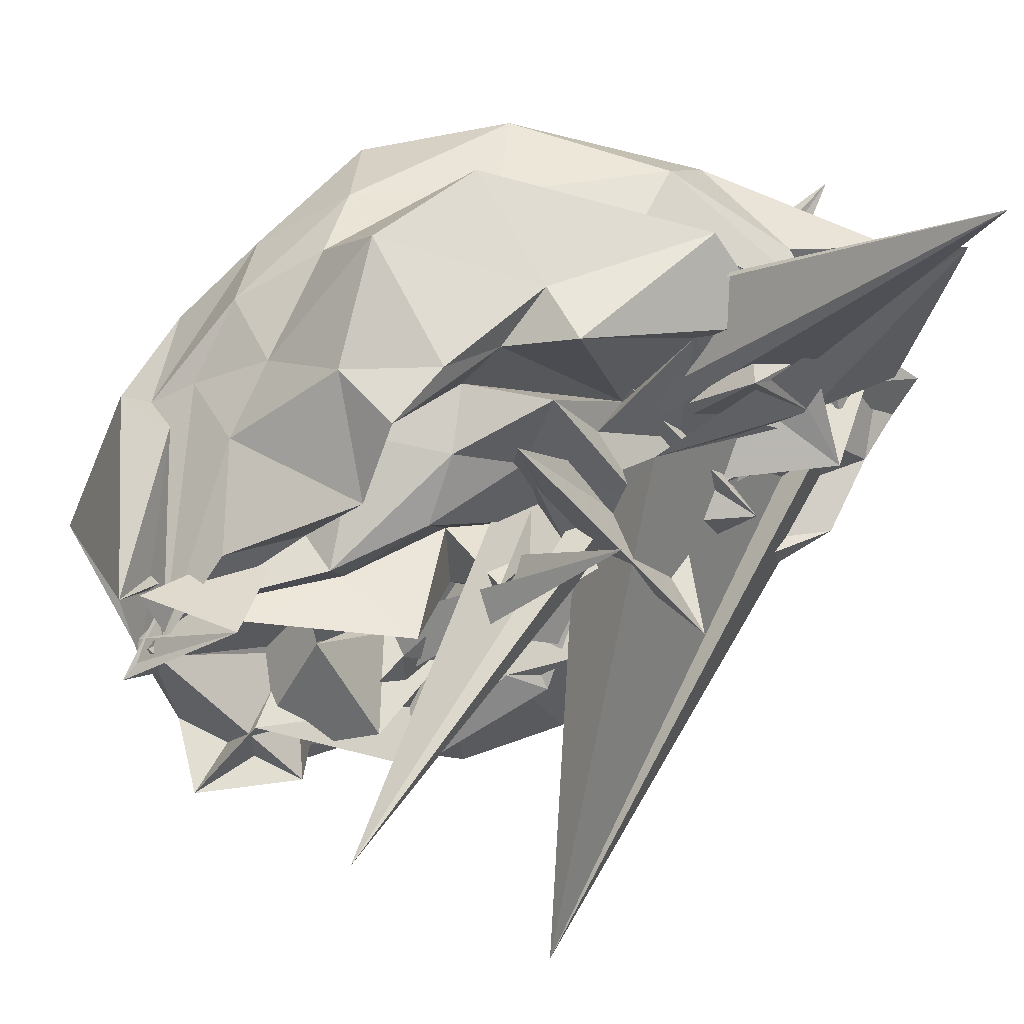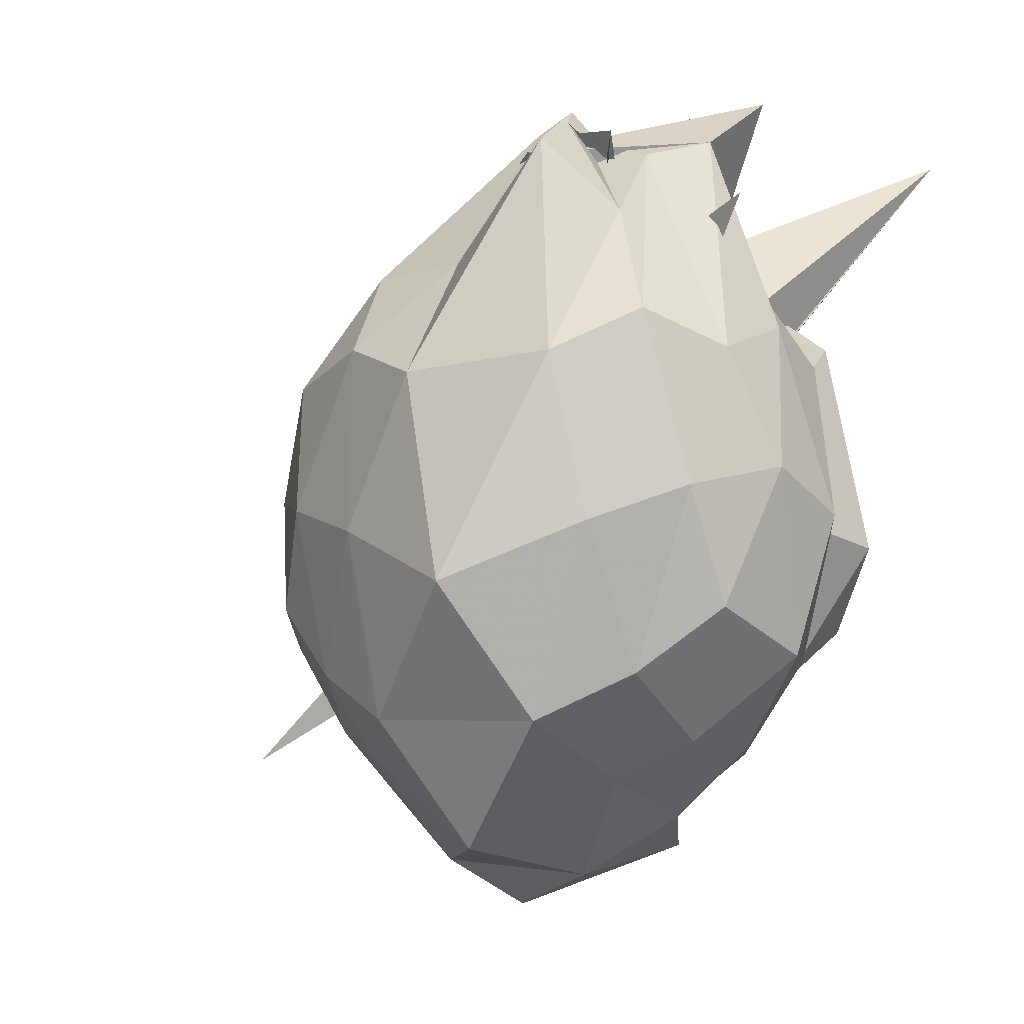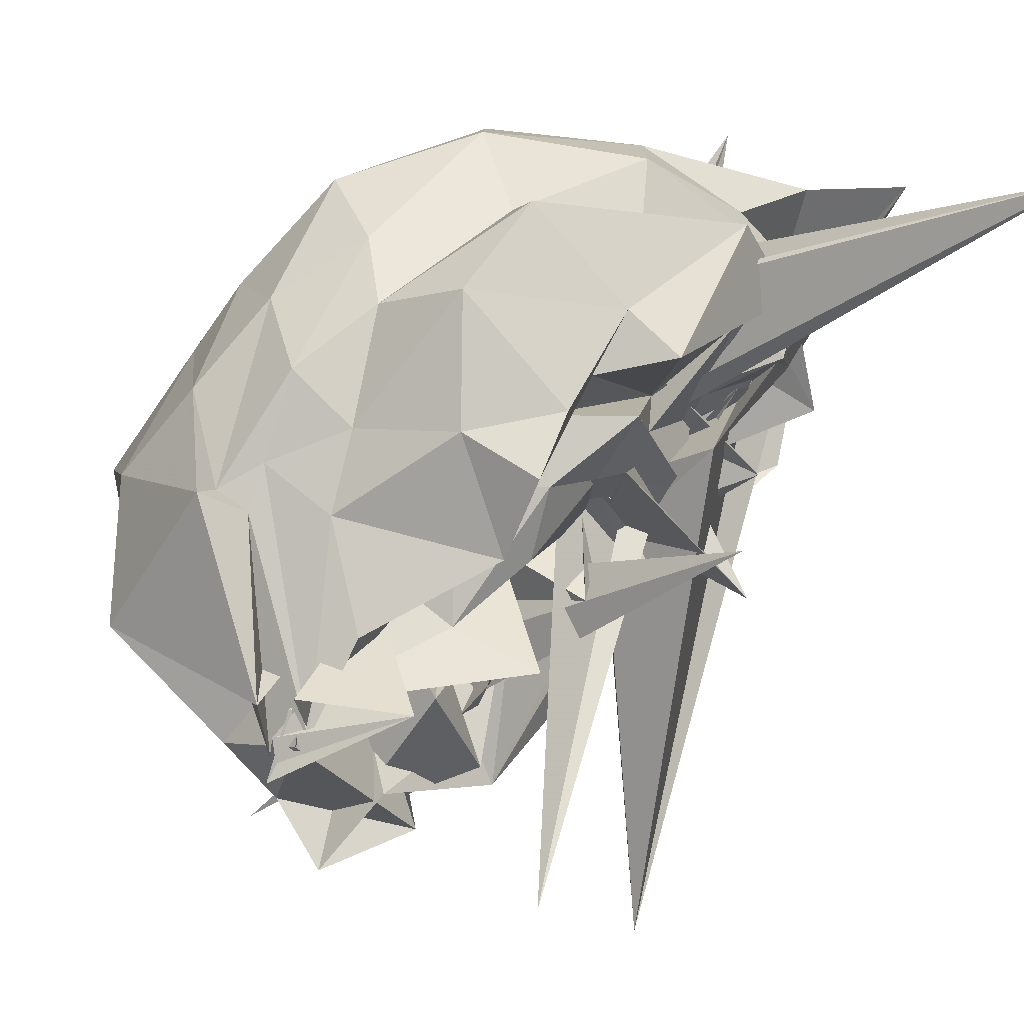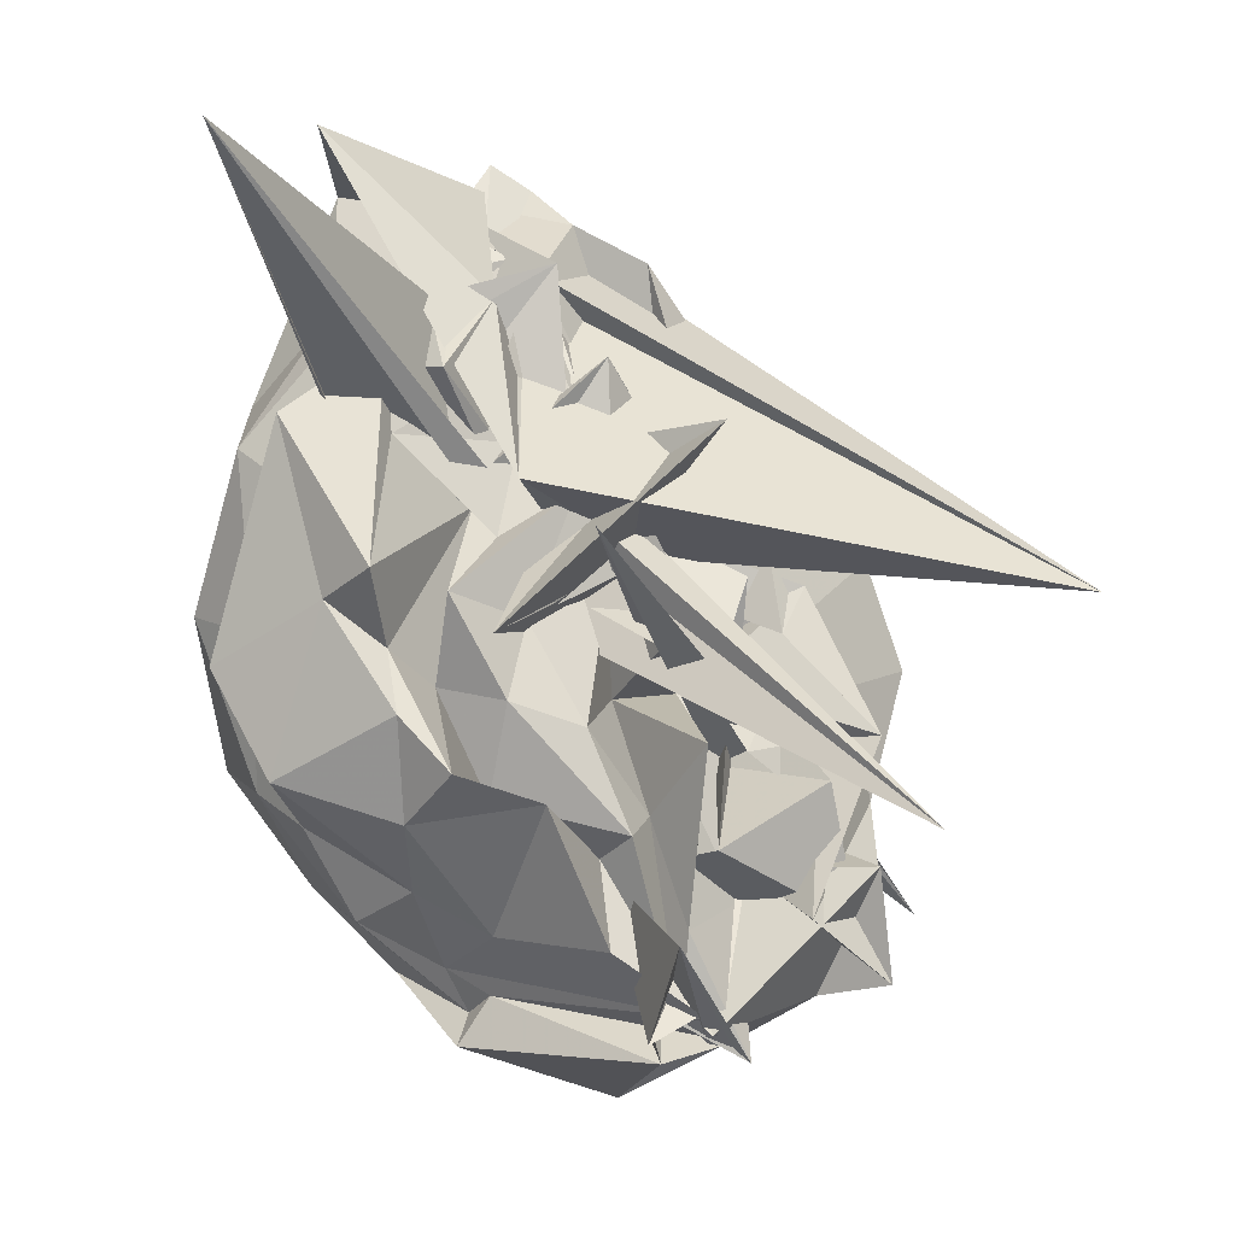
<metadata>
{"format":"obj","ext":"obj","renderer":"f3d","projection":"perspective","resolution":1024,"background":"white","views":[{"elev":20.8,"azim":-93.4,"up":"+Y"},{"elev":1.0,"azim":112.8,"up":"+Z"},{"elev":27.9,"azim":-119.1,"up":"+Y"},{"elev":1.2,"azim":-100.6,"up":"+Z"}]}
</metadata>
<code>
v 0.06237 -0.08811 0.4814
v 0.1809 -0.3963 -0.05949
v 0.1709 -0.06486 0.8169
v 0.06809 -0.07732 0.7686
v 0.02342 -0.1156 0.728
v -0.129 -0.1209 0.5058
v -0.1775 -0.812 0.3732
v 0.1755 -0.3867 0.5619
v -0.03398 -0.226 0.5548
v 0.09092 -0.1968 0.7254
v 0.1483 -0.2887 0.7047
v 0.0967 -0.06093 0.5598
v -0.364 -0.563 0.1123
v 0.1434 0.04023 0.4462
v 0.05746 -0.3213 0.5596
v 0.1294 -0.1068 0.5336
v -0.1186 -0.3701 0.577
v -0.005177 -0.1938 0.3279
v -0.02095 -0.2543 0.4099
v -0.04307 -0.25 0.5339
v 0.2012 -0.3968 0.6433
v -0.01253 -0.2911 0.509
v -0.01597 -0.2434 0.5162
v -0.02778 -0.1001 0.6093
v 0.06518 -0.1729 0.7591
v 0.2739 -0.06177 0.8787
v 0.08726 -0.104 0.7163
v 0.2617 -0.1313 0.8951
v 0.1956 -0.1262 0.8761
v 0.06035 0.09522 0.9353
v 0.2643 -0.1917 0.8564
v 0.1235 -0.103 0.8097
v 0.09544 -0.1439 0.7822
v 0.127 -0.04191 0.7653
v 0.01562 -0.1379 0.651
v -0.005597 -0.1415 0.5513
v 0.03238 -0.09951 0.5787
v -0.03883 -0.2704 0.4602
v 0.01002 -0.2905 0.4117
v 0.2781 0.1291 0.7831
v 0.05913 -0.1496 0.3017
v -0.01258 -0.2147 0.4591
v 0.03918 -0.1573 0.5269
v -0.1207 -0.362 0.2936
v -0.01164 -0.2211 0.3866
v 0.03152 -0.3655 0.4495
v 0.05941 -0.3212 0.4992
v 0.07403 -0.3458 0.5044
v 0.1007 -0.3544 0.4266
v 0.1606 -0.234 0.833
v 0.2261 -0.1913 0.8825
v 0.2261 -0.1389 0.9151
v 0.3087 -0.03552 0.7625
v 0.239 -0.02101 0.847
v 0.1961 0.05887 0.8655
v 0.1329 0.0757 0.7115
v 0.06631 0.02352 0.7423
v 0.05984 0.08533 0.6038
v -0.04959 0.02454 0.6693
v -0.08438 0.02168 0.5584
v -0.07824 -0.1031 0.4382
v -0.07887 -0.1977 0.4949
v -0.06215 -0.2625 0.3991
v -0.01919 -0.1917 0.3718
v 0.01784 -0.2514 0.437
v -0.00897 -0.3116 0.3083
v -0.001312 -0.2582 0.3302
v -0.04337 -0.4126 0.3914
v -0.0197 -0.2054 0.4274
v -0.005334 -0.3803 0.4186
v -0.009229 -0.4045 0.343
v 0.03634 -0.4346 0.5603
v 0.06126 -0.3524 0.6371
v 0.1134 -0.3208 0.7811
v 0.2936 -0.4091 0.6787
v 0.3436 -0.2645 0.6943
v 0.3647 -0.1306 0.86
v 0.4225 0.03905 0.6194
v 0.3343 0.1287 0.5691
v 0.2156 0.1657 0.6009
v 0.1151 0.1887 0.547
v 0.05076 0.1335 0.5018
v -0.07127 0.1537 0.5825
v -0.2013 0.05903 0.4037
v -0.02454 -0.0813 0.4746
v -0.1512 -0.03525 0.3762
v -0.1102 -0.1335 0.342
v -0.01802 -0.2448 0.3733
v -0.1399 -0.2878 0.3093
v -0.02408 -0.3484 0.3457
v 0.01132 -0.4085 0.2097
v -0.01215 -0.3466 0.2945
v -0.007348 -0.4109 0.2837
v 0.03152 -0.3678 0.2944
v -0.01738 -0.4901 0.3799
v -0.04682 -0.4546 0.3223
v 0.09267 -0.5968 0.409
v 0.1886 -0.5557 0.4709
v 0.3371 -0.515 0.5194
v 0.421 -0.3914 0.5702
v 0.507 -0.2682 0.5349
v 0.495 -0.06674 0.5618
v 0.4184 0.1049 0.3839
v 0.3029 0.196 0.4076
v 0.1882 0.2387 0.3402
v 0.07332 0.1737 0.3208
v -0.03737 0.2301 0.2864
v -0.1354 0.1064 0.3669
v -0.1455 0.03351 0.3105
v -0.1041 -0.02678 0.2636
v -0.1488 -0.1046 0.2495
v -0.1569 -0.1963 0.2185
v -0.03028 -0.2485 0.2439
v -0.02082 -0.3291 0.2497
v 0.00812 -0.3066 0.2803
v -0.2856 -0.1826 0.4502
v 0.1586 -0.6821 -0.0483
v -0.01809 -0.446 0.2436
v -0.02009 -0.3597 0.2679
v -0.08619 -0.5678 0.2006
v 0.01571 -0.555 0.2549
v 0.09358 -0.6461 0.2704
v 0.2654 -0.5845 0.3531
v 0.3968 -0.4945 0.3438
v 0.4833 -0.3701 0.3186
v 0.5817 -0.1908 0.2574
v 0.4934 -0.01326 0.3376
v 0.3705 0.138 0.2199
v 0.2272 0.1964 0.1453
v 0.09525 0.1673 0.1274
v 0.003081 0.119 0.09373
v -0.1012 0.1649 0.1553
v -0.2116 0.02972 0.2381
v -0.2559 -0.02652 0.174
v -0.1152 -0.08749 0.1311
v -0.1816 -0.2446 0.09392
v -0.1184 -0.2774 0.1111
v -0.2119 -0.3269 0.2019
v -0.07393 -0.3239 0.1542
v 0.01281 -0.4023 0.243
v -0.01566 -0.379 0.1626
v 0.03948 -0.4056 0.2903
v -0.1047 -0.3984 0.1843
v -0.03347 -0.504 0.1933
v -0.182 -0.4583 -0.00657
v 0.02438 -0.5849 0.111
v 0.1596 -0.6137 0.1264
v 0.3359 -0.5444 0.1979
v 0.4007 -0.4451 0.1095
v 0.4744 -0.3267 0.05989
v 0.4813 -0.09421 0.0677
v 0.4182 0.02763 0.1307
v 0.01248 -0.03114 0.7269
v -0.08938 -0.03819 0.6364
v 0.3263 -0.4279 0.1981
v -0.01616 -0.2959 0.4137
v 0.152 -0.2793 0.5025
v 0.07628 -0.2781 0.5622
v 0.1199 -0.2294 0.5788
v 0.2082 -0.2347 0.6707
v 0.1217 -0.134 0.59
v -0.04912 -0.004198 0.4356
v -0.01824 -0.2463 0.6557
v 0.02883 -0.3149 0.5565
v -0.2006 -0.08035 0.3286
v -0.1138 -0.165 0.3607
v 0.02367 -0.1503 0.3521
v 0.1719 -0.02515 0.7755
v 0.03667 -0.2134 0.5718
v 0.06402 -0.1695 0.6249
v -0.01436 -0.203 0.5115
v 0.01692 -0.1903 0.77
v 0.01522 0.04163 0.6393
v 0.009542 -0.1151 0.5031
v -0.08455 -0.2829 0.4675
v 0.08422 -0.2121 0.5111
v 0.1307 -0.1885 0.4623
v -0.111 -0.1474 0.3876
v 0.1652 -0.1615 0.5248
v -0.00171 -0.1621 0.5875
v -0.04514 -0.2503 0.3912
v 0.001242 -0.1911 0.4822
v 0.01666 -0.133 0.4257
v 0.1612 -0.1868 0.6377
v 0.1065 -0.1401 0.6716
v 0.01046 -0.00805 0.5005
v 0.02989 -0.02916 0.559
v 0.02011 -0.04257 0.3992
v 0.0001649 -0.1186 0.3767
v 0.007509 -0.1656 0.4016
v 0.2106 -0.1477 0.4063
v 0.1823 -0.05452 0.3448
v -0.007068 -0.1661 0.4566
v 0.04029 -0.1902 0.4221
v -0.3474 0.2491 0.8808
v 0.1129 0.03907 0.5894
v 0.05347 0.02043 0.4673
v 0.07525 -0.04731 0.3247
v 0.1305 -0.09762 0.4036
v 0.1852 -0.01318 0.5024
v 0.1439 -0.01103 0.3859
v 0.09088 0.005089 0.4244
v 0.27 0.06044 0.02505
v 0.131 0.09659 0.006355
v 0.0114 0.05452 -0.0215
v -0.06487 -0.00424 0.02123
v -0.1777 0.01794 0.1103
v -0.2355 -0.136 0.1369
v -0.1339 -0.2149 0.0635
v -0.1718 -0.3032 -0.1264
v -0.1808 -0.3109 -0.01648
v -0.08453 -0.3925 0.003877
v -0.1703 -0.3485 0.07471
v -0.1441 -0.49 0.1515
v -0.06701 -0.5089 0.1007
v 0.3459 -0.2889 0.1523
v -0.1574 -0.5615 -0.08938
v 0.07234 -0.5588 -0.01204
v 0.2176 -0.507 0.007333
v 0.2992 -0.4185 -0.01915
v 0.3911 -0.2275 -0.1246
v 0.3114 -0.03951 -0.02861
v 0.1398 -0.006864 -0.101
v 0.003377 -0.07989 -0.1329
v -0.01529 -0.04901 -0.07575
v -0.1026 -0.09414 -0.02866
v -0.1901 -0.2178 -0.03844
v -0.1877 -0.3622 -0.1532
v -0.1946 -0.3818 -0.1699
v -0.07029 -0.233 0.04129
v -0.1057 -0.5333 -0.02341
v -0.1227 -0.4343 0.04687
v -0.1553 -0.5472 0.05067
v -0.08485 -0.4873 -0.111
v 0.1129 -0.472 -0.0968
v 0.1695 -0.3558 -0.1805
v 0.1932 -0.1319 -0.1848
v -0.02436 -0.06179 -0.169
v -0.0334 -0.1006 -0.1076
v -0.2054 -0.3291 -0.1163
v -0.1712 -0.3356 -0.1491
v -0.2958 -0.2762 -0.01818
v -0.2227 -0.2554 -0.1407
v 0.006504 -0.3343 0.04796
v -0.2067 -0.3339 -0.1351
v -0.04138 -0.4127 -0.1611
v 0.07879 -0.2763 -0.2565
v -0.1796 -0.2785 -0.1702
v -0.1632 -0.3678 -0.1501
v -0.1723 -0.2941 -0.07436
v 0.08858 -0.4813 0.07613
v -0.09207 -0.2627 -0.0556
f 3 28 4
f 4 28 29
f 4 29 5
f 5 29 30
f 5 30 6
f 6 30 31
f 6 31 7
f 7 31 32
f 7 32 8
f 8 32 33
f 8 33 9
f 9 33 34
f 9 34 10
f 10 34 35
f 10 35 11
f 11 35 36
f 11 36 12
f 12 36 37
f 12 37 13
f 13 37 38
f 13 38 14
f 14 38 39
f 14 39 15
f 15 39 40
f 15 40 16
f 16 40 41
f 16 41 17
f 17 41 42
f 17 42 18
f 18 42 43
f 18 43 19
f 19 43 44
f 19 44 20
f 20 44 45
f 20 45 21
f 21 45 46
f 21 46 22
f 22 46 47
f 22 47 23
f 23 47 48
f 23 48 24
f 24 48 49
f 24 49 25
f 25 49 50
f 25 50 26
f 26 50 51
f 26 51 27
f 27 51 52
f 27 52 3
f 3 52 28
f 28 53 29
f 29 53 54
f 29 54 30
f 30 54 55
f 30 55 31
f 31 55 56
f 31 56 32
f 32 56 57
f 32 57 33
f 33 57 58
f 33 58 34
f 34 58 59
f 34 59 35
f 35 59 60
f 35 60 36
f 36 60 61
f 36 61 37
f 37 61 62
f 37 62 38
f 38 62 63
f 38 63 39
f 39 63 64
f 39 64 40
f 40 64 65
f 40 65 41
f 41 65 66
f 41 66 42
f 42 66 67
f 42 67 43
f 43 67 68
f 43 68 44
f 44 68 69
f 44 69 45
f 45 69 70
f 45 70 46
f 46 70 71
f 46 71 47
f 47 71 72
f 47 72 48
f 48 72 73
f 48 73 49
f 49 73 74
f 49 74 50
f 50 74 75
f 50 75 51
f 51 75 76
f 51 76 52
f 52 76 77
f 52 77 28
f 28 77 53
f 53 78 54
f 54 78 79
f 54 79 55
f 55 79 80
f 55 80 56
f 56 80 81
f 56 81 57
f 57 81 82
f 57 82 58
f 58 82 83
f 58 83 59
f 59 83 84
f 59 84 60
f 60 84 85
f 60 85 61
f 61 85 86
f 61 86 62
f 62 86 87
f 62 87 63
f 63 87 88
f 63 88 64
f 64 88 89
f 64 89 65
f 65 89 90
f 65 90 66
f 66 90 91
f 66 91 67
f 67 91 92
f 67 92 68
f 68 92 93
f 68 93 69
f 69 93 94
f 69 94 70
f 70 94 95
f 70 95 71
f 71 95 96
f 71 96 72
f 72 96 97
f 72 97 73
f 73 97 98
f 73 98 74
f 74 98 99
f 74 99 75
f 75 99 100
f 75 100 76
f 76 100 101
f 76 101 77
f 77 101 102
f 77 102 53
f 53 102 78
f 78 103 79
f 79 103 104
f 79 104 80
f 80 104 105
f 80 105 81
f 81 105 106
f 81 106 82
f 82 106 107
f 82 107 83
f 83 107 108
f 83 108 84
f 84 108 109
f 84 109 85
f 85 109 110
f 85 110 86
f 86 110 111
f 86 111 87
f 87 111 112
f 87 112 88
f 88 112 113
f 88 113 89
f 89 113 114
f 89 114 90
f 90 114 115
f 90 115 91
f 91 115 116
f 91 116 92
f 92 116 117
f 92 117 93
f 93 117 118
f 93 118 94
f 94 118 119
f 94 119 95
f 95 119 120
f 95 120 96
f 96 120 121
f 96 121 97
f 97 121 122
f 97 122 98
f 98 122 123
f 98 123 99
f 99 123 124
f 99 124 100
f 100 124 125
f 100 125 101
f 101 125 126
f 101 126 102
f 102 126 127
f 102 127 78
f 78 127 103
f 103 128 104
f 104 128 129
f 104 129 105
f 105 129 130
f 105 130 106
f 106 130 131
f 106 131 107
f 107 131 132
f 107 132 108
f 108 132 133
f 108 133 109
f 109 133 134
f 109 134 110
f 110 134 135
f 110 135 111
f 111 135 136
f 111 136 112
f 112 136 137
f 112 137 113
f 113 137 138
f 113 138 114
f 114 138 139
f 114 139 115
f 115 139 140
f 115 140 116
f 116 140 141
f 116 141 117
f 117 141 142
f 117 142 118
f 118 142 143
f 118 143 119
f 119 143 144
f 119 144 120
f 120 144 145
f 120 145 121
f 121 145 146
f 121 146 122
f 122 146 147
f 122 147 123
f 123 147 148
f 123 148 124
f 124 148 149
f 124 149 125
f 125 149 150
f 125 150 126
f 126 150 151
f 126 151 127
f 127 151 152
f 127 152 103
f 103 152 128
f 153 154 173
f 154 174 173
f 154 155 174
f 155 175 174
f 155 156 175
f 156 176 175
f 156 157 176
f 157 158 176
f 158 177 176
f 158 159 177
f 159 178 177
f 159 160 178
f 160 179 178
f 160 161 179
f 161 162 179
f 162 180 179
f 162 163 180
f 163 181 180
f 163 164 181
f 164 182 181
f 164 165 182
f 165 166 182
f 166 183 182
f 166 167 183
f 167 184 183
f 167 168 184
f 168 185 184
f 168 169 185
f 169 170 185
f 170 186 185
f 170 171 186
f 171 187 186
f 171 172 187
f 172 173 187
f 172 153 173
f 173 174 188
f 174 189 188
f 174 175 189
f 175 190 189
f 175 176 190
f 176 177 190
f 177 191 190
f 177 178 191
f 178 192 191
f 178 179 192
f 179 180 192
f 180 193 192
f 180 181 193
f 181 194 193
f 181 182 194
f 182 183 194
f 183 195 194
f 183 184 195
f 184 196 195
f 184 185 196
f 185 186 196
f 186 197 196
f 186 187 197
f 187 188 197
f 187 173 188
f 188 189 198
f 189 199 198
f 189 190 199
f 190 191 199
f 191 200 199
f 191 192 200
f 192 193 200
f 193 201 200
f 193 194 201
f 194 195 201
f 195 202 201
f 195 196 202
f 196 197 202
f 197 198 202
f 197 188 198
f 203 223 204
f 204 223 224
f 204 224 205
f 205 224 225
f 205 225 206
f 206 225 226
f 206 226 207
f 207 226 208
f 208 226 227
f 208 227 209
f 209 227 228
f 209 228 210
f 210 228 229
f 210 229 211
f 211 229 212
f 212 229 230
f 212 230 213
f 213 230 231
f 213 231 214
f 214 231 232
f 214 232 215
f 215 232 216
f 216 232 233
f 216 233 217
f 217 233 234
f 217 234 218
f 218 234 235
f 218 235 219
f 219 235 220
f 220 235 236
f 220 236 221
f 221 236 237
f 221 237 222
f 222 237 223
f 222 223 203
f 223 238 224
f 224 238 239
f 224 239 225
f 225 239 240
f 225 240 226
f 226 240 227
f 227 240 241
f 227 241 228
f 228 241 242
f 228 242 229
f 229 242 230
f 230 242 243
f 230 243 231
f 231 243 244
f 231 244 232
f 232 244 233
f 233 244 245
f 233 245 234
f 234 245 246
f 234 246 235
f 235 246 236
f 236 246 247
f 236 247 237
f 237 247 238
f 237 238 223
f 238 248 239
f 239 248 249
f 239 249 240
f 240 249 241
f 241 249 250
f 241 250 242
f 242 250 243
f 243 250 251
f 243 251 244
f 244 251 245
f 245 251 252
f 245 252 246
f 246 252 247
f 247 252 248
f 247 248 238
f 3 4 153
f 153 4 154
f 4 5 154
f 154 5 155
f 5 6 155
f 155 6 156
f 6 7 156
f 156 7 157
f 7 8 157
f 8 9 157
f 157 9 158
f 9 10 158
f 158 10 159
f 10 11 159
f 159 11 160
f 11 12 160
f 160 12 161
f 12 13 161
f 13 14 161
f 161 14 162
f 14 15 162
f 162 15 163
f 15 16 163
f 163 16 164
f 16 17 164
f 164 17 165
f 17 18 165
f 18 19 165
f 165 19 166
f 19 20 166
f 166 20 167
f 20 21 167
f 167 21 168
f 21 22 168
f 168 22 169
f 22 23 169
f 23 24 169
f 169 24 170
f 24 25 170
f 170 25 171
f 25 26 171
f 171 26 172
f 26 27 172
f 172 27 153
f 27 3 153
f 128 203 129
f 129 203 204
f 129 204 130
f 130 204 205
f 130 205 131
f 131 205 206
f 131 206 132
f 132 206 207
f 132 207 133
f 133 207 134
f 134 207 208
f 134 208 135
f 135 208 209
f 135 209 136
f 136 209 210
f 136 210 137
f 137 210 211
f 137 211 138
f 138 211 139
f 139 211 212
f 139 212 140
f 140 212 213
f 140 213 141
f 141 213 214
f 141 214 142
f 142 214 215
f 142 215 143
f 143 215 144
f 144 215 216
f 144 216 145
f 145 216 217
f 145 217 146
f 146 217 218
f 146 218 147
f 147 218 219
f 147 219 148
f 148 219 149
f 149 219 220
f 149 220 150
f 150 220 221
f 150 221 151
f 151 221 222
f 151 222 152
f 152 222 203
f 152 203 128
f 198 199 1
f 199 200 1
f 200 201 1
f 201 202 1
f 202 198 1
f 249 248 2
f 250 249 2
f 251 250 2
f 252 251 2
f 248 252 2

</code>
